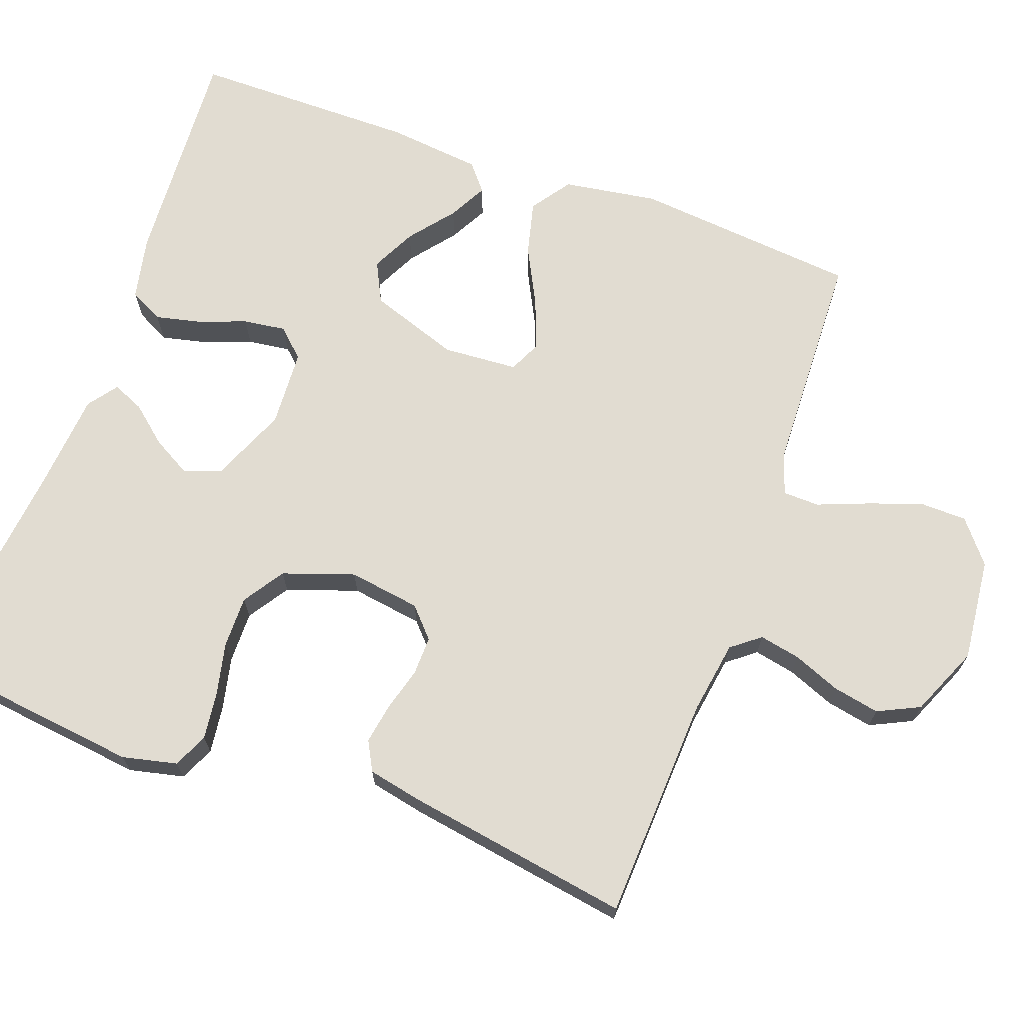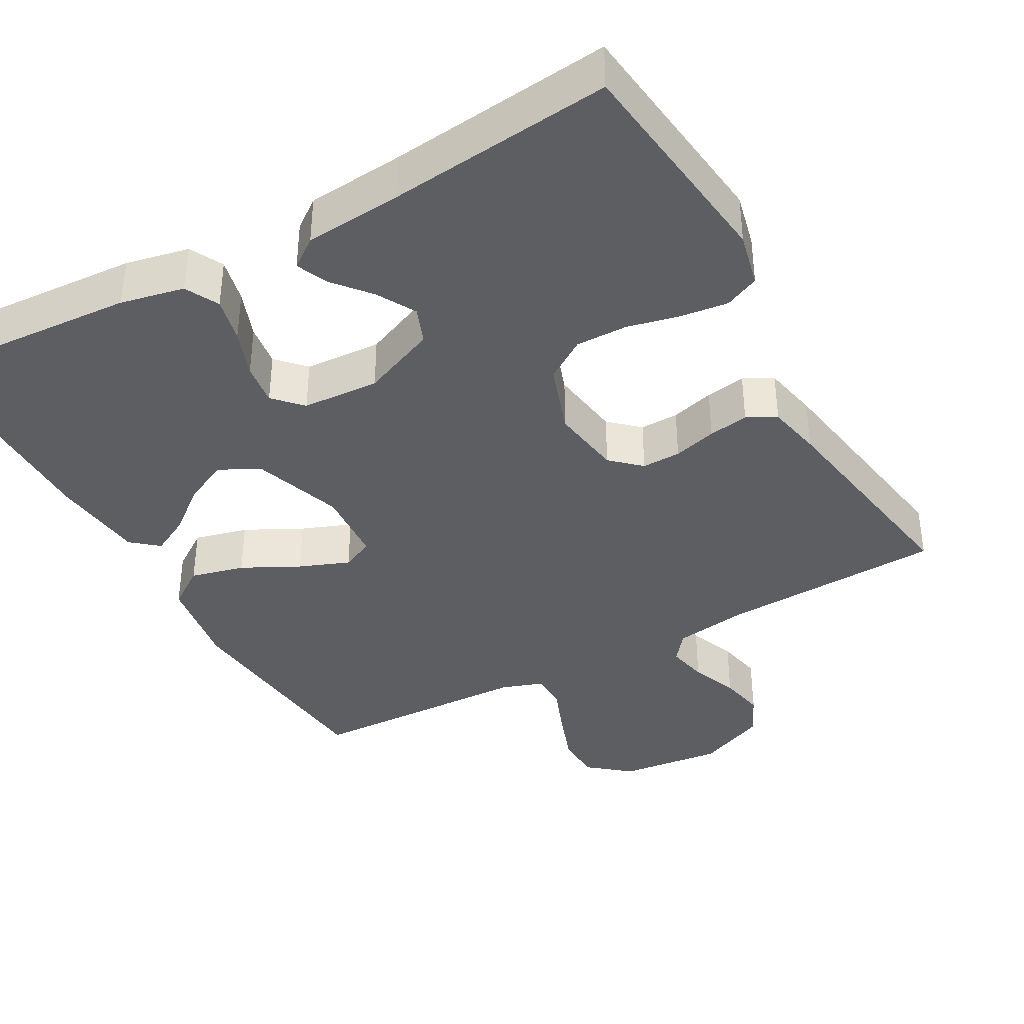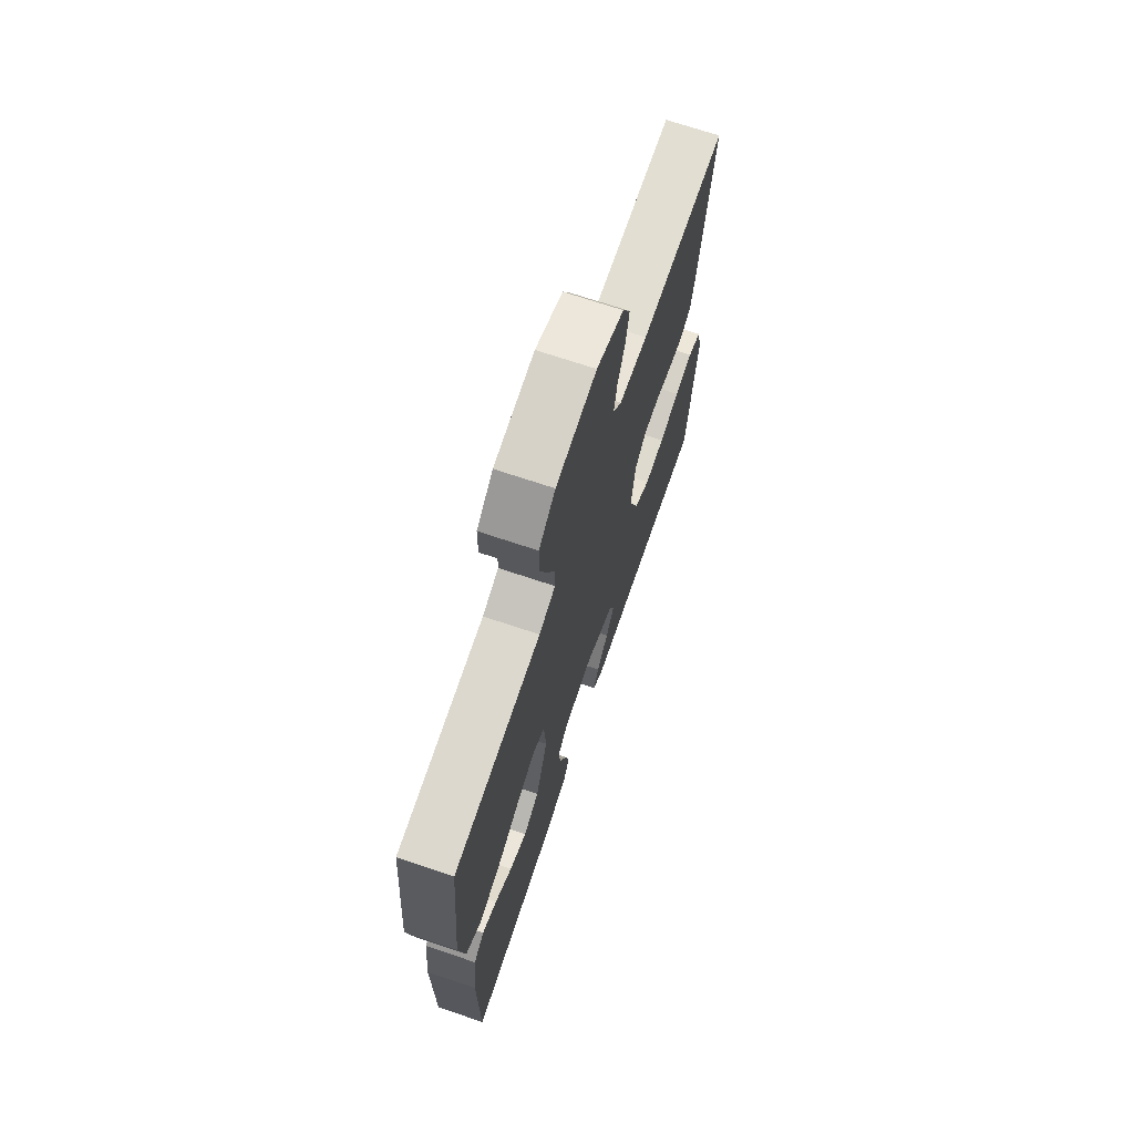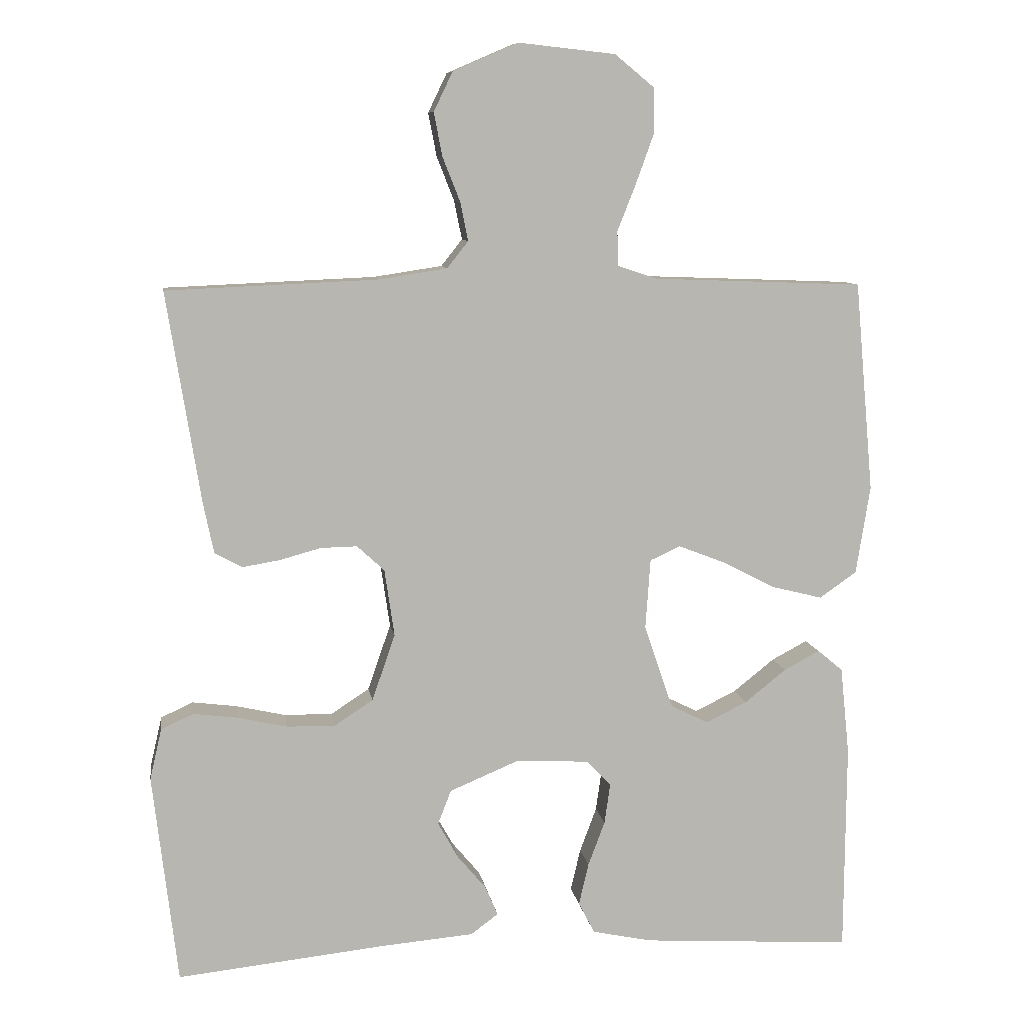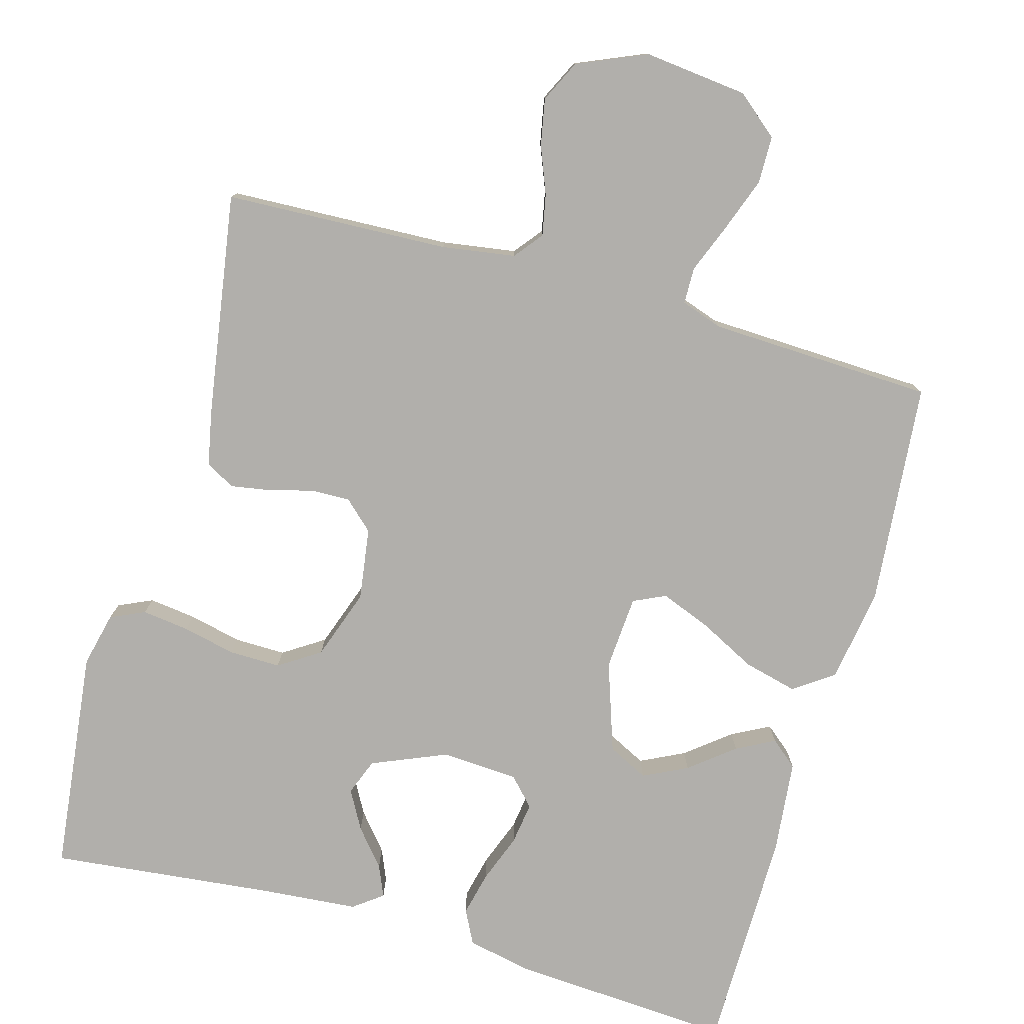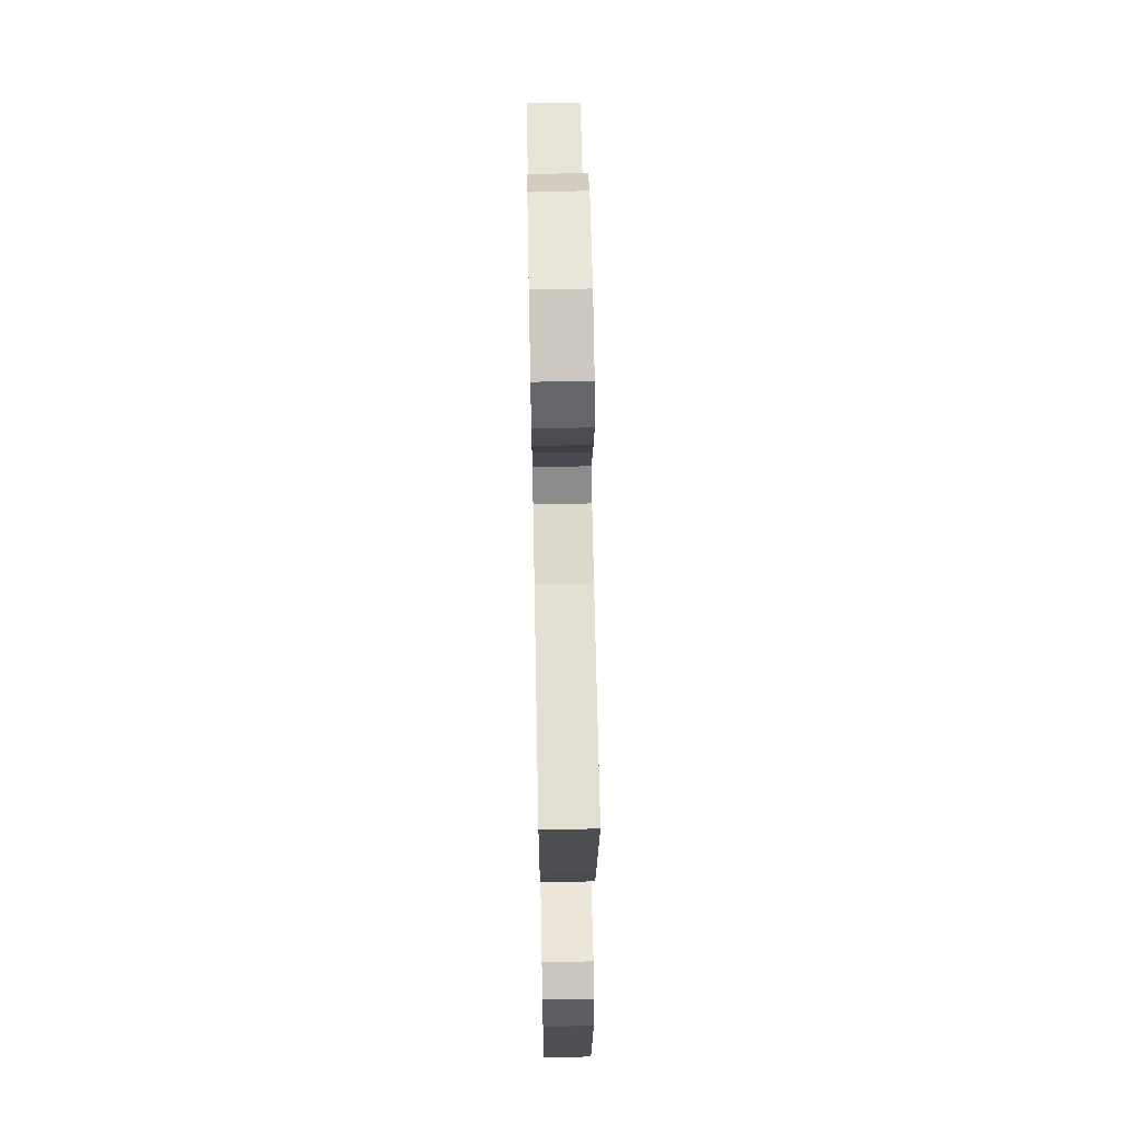
<metadata>
{"format":"obj","ext":"obj","renderer":"f3d","projection":"perspective","resolution":1024,"background":"white","views":[{"elev":69.0,"azim":-69.9,"up":"+Y"},{"elev":-38.4,"azim":-150.9,"up":"+Y"},{"elev":70.4,"azim":108.6,"up":"+Z"},{"elev":9.0,"azim":-8.5,"up":"+Z"},{"elev":-78.2,"azim":-15.8,"up":"+Y"},{"elev":64.1,"azim":-91.1,"up":"+Z"}]}
</metadata>
<code>
v -0.5 0.07 0.5
v -0.2 0.07 0.513
v -0.102 0.07 0.528
v -0.072 0.07 0.566
v -0.083 0.07 0.621
v -0.108 0.07 0.684
v -0.12 0.07 0.746
v -0.093 0.07 0.802
v 0 0.07 0.842
v 0.138 0.07 0.827
v 0.194 0.07 0.781
v 0.195 0.07 0.717
v 0.169 0.07 0.645
v 0.143 0.07 0.579
v 0.144 0.07 0.53
v 0.2 0.07 0.511
v 0.5 0.07 0.5
v 0.527 0.07 0.2
v 0.507 0.07 0.074
v 0.454 0.07 0.037
v 0.382 0.07 0.055
v 0.306 0.07 0.094
v 0.239 0.07 0.12
v 0.196 0.07 0.1
v 0.189 0.07 0
v 0.23 0.07 -0.12
v 0.284 0.07 -0.147
v 0.343 0.07 -0.118
v 0.402 0.07 -0.071
v 0.453 0.07 -0.044
v 0.489 0.07 -0.074
v 0.502 0.07 -0.2
v 0.5 0.07 -0.5
v 0.2 0.07 -0.481
v 0.115 0.07 -0.463
v 0.092 0.07 -0.418
v 0.106 0.07 -0.358
v 0.13 0.07 -0.294
v 0.138 0.07 -0.237
v 0.103 0.07 -0.2
v 0 0.07 -0.194
v -0.1 0.07 -0.236
v -0.119 0.07 -0.285
v -0.09 0.07 -0.337
v -0.049 0.07 -0.386
v -0.031 0.07 -0.428
v -0.07 0.07 -0.457
v -0.2 0.07 -0.468
v -0.5 0.07 -0.5
v -0.535 0.07 -0.2
v -0.518 0.07 -0.127
v -0.472 0.07 -0.106
v -0.409 0.07 -0.114
v -0.338 0.07 -0.13
v -0.269 0.07 -0.131
v -0.214 0.07 -0.095
v -0.181 0.07 0
v -0.195 0.07 0.096
v -0.234 0.07 0.132
v -0.286 0.07 0.131
v -0.344 0.07 0.115
v -0.398 0.07 0.106
v -0.437 0.07 0.127
v -0.452 0.07 0.2
v -0.5 0 0.5
v -0.2 0 0.513
v -0.102 0 0.528
v -0.072 0 0.566
v -0.083 0 0.621
v -0.108 0 0.684
v -0.12 0 0.746
v -0.093 0 0.802
v 0 0 0.842
v 0.138 0 0.827
v 0.194 0 0.781
v 0.195 0 0.717
v 0.169 0 0.645
v 0.143 0 0.579
v 0.144 0 0.53
v 0.2 0 0.511
v 0.5 0 0.5
v 0.527 0 0.2
v 0.507 0 0.074
v 0.454 0 0.037
v 0.382 0 0.055
v 0.306 0 0.094
v 0.239 0 0.12
v 0.196 0 0.1
v 0.189 0 0
v 0.23 0 -0.12
v 0.284 0 -0.147
v 0.343 0 -0.118
v 0.402 0 -0.071
v 0.453 0 -0.044
v 0.489 0 -0.074
v 0.502 0 -0.2
v 0.5 0 -0.5
v 0.2 0 -0.481
v 0.115 0 -0.463
v 0.092 0 -0.418
v 0.106 0 -0.358
v 0.13 0 -0.294
v 0.138 0 -0.237
v 0.103 0 -0.2
v 0 0 -0.194
v -0.1 0 -0.236
v -0.119 0 -0.285
v -0.09 0 -0.337
v -0.049 0 -0.386
v -0.031 0 -0.428
v -0.07 0 -0.457
v -0.2 0 -0.468
v -0.5 0 -0.5
v -0.535 0 -0.2
v -0.518 0 -0.127
v -0.472 0 -0.106
v -0.409 0 -0.114
v -0.338 0 -0.13
v -0.269 0 -0.131
v -0.214 0 -0.095
v -0.181 0 0
v -0.195 0 0.096
v -0.234 0 0.132
v -0.286 0 0.131
v -0.344 0 0.115
v -0.398 0 0.106
v -0.437 0 0.127
v -0.452 0 0.2
f 64 1 2
f 63 64 2
f 62 63 2
f 61 62 2
f 60 61 2
f 59 60 2 3
f 58 59 3 4
f 57 58 4
f 52 53 54
f 51 52 54
f 50 51 54
f 49 50 54
f 48 49 54
f 48 54 55
f 47 48 55
f 46 47 55
f 45 46 55
f 44 45 55
f 43 44 55
f 42 43 55 56
f 36 37 38
f 35 36 38
f 34 35 38
f 33 34 38
f 32 33 38
f 31 32 38
f 30 31 38
f 29 30 38
f 28 29 38
f 27 28 38 39
f 26 27 39 40
f 20 21 22
f 19 20 22
f 18 19 22
f 17 18 22
f 16 17 22
f 15 16 22 23
f 12 13 14
f 11 12 14
f 10 11 14
f 9 10 14
f 8 9 14
f 7 8 14
f 6 7 14
f 5 6 14
f 4 5 14 15
f 15 23 24
f 4 15 24
f 57 4 24
f 57 24 25
f 56 57 25
f 42 56 25
f 41 42 25
f 25 26 40 41
f 66 65 128
f 66 128 127
f 66 127 126
f 66 126 125
f 66 125 124
f 67 66 124 123
f 68 67 123 122
f 68 122 121
f 118 117 116
f 118 116 115
f 118 115 114
f 118 114 113
f 118 113 112
f 119 118 112
f 119 112 111
f 119 111 110
f 119 110 109
f 119 109 108
f 119 108 107
f 120 119 107 106
f 102 101 100
f 102 100 99
f 102 99 98
f 102 98 97
f 102 97 96
f 102 96 95
f 102 95 94
f 102 94 93
f 102 93 92
f 103 102 92 91
f 104 103 91 90
f 86 85 84
f 86 84 83
f 86 83 82
f 86 82 81
f 86 81 80
f 87 86 80 79
f 78 77 76
f 78 76 75
f 78 75 74
f 78 74 73
f 78 73 72
f 78 72 71
f 78 71 70
f 78 70 69
f 79 78 69 68
f 88 87 79
f 88 79 68
f 88 68 121
f 89 88 121
f 89 121 120
f 89 120 106
f 89 106 105
f 105 104 90 89
f 1 65 66 2
f 2 66 67 3
f 3 67 68 4
f 4 68 69 5
f 5 69 70 6
f 6 70 71 7
f 7 71 72 8
f 8 72 73 9
f 9 73 74 10
f 10 74 75 11
f 11 75 76 12
f 12 76 77 13
f 13 77 78 14
f 14 78 79 15
f 15 79 80 16
f 16 80 81 17
f 17 81 82 18
f 18 82 83 19
f 19 83 84 20
f 20 84 85 21
f 21 85 86 22
f 22 86 87 23
f 23 87 88 24
f 24 88 89 25
f 25 89 90 26
f 26 90 91 27
f 27 91 92 28
f 28 92 93 29
f 29 93 94 30
f 30 94 95 31
f 31 95 96 32
f 32 96 97 33
f 33 97 98 34
f 34 98 99 35
f 35 99 100 36
f 36 100 101 37
f 37 101 102 38
f 38 102 103 39
f 39 103 104 40
f 40 104 105 41
f 41 105 106 42
f 42 106 107 43
f 43 107 108 44
f 44 108 109 45
f 45 109 110 46
f 46 110 111 47
f 47 111 112 48
f 48 112 113 49
f 49 113 114 50
f 50 114 115 51
f 51 115 116 52
f 52 116 117 53
f 53 117 118 54
f 54 118 119 55
f 55 119 120 56
f 56 120 121 57
f 57 121 122 58
f 58 122 123 59
f 59 123 124 60
f 60 124 125 61
f 61 125 126 62
f 62 126 127 63
f 63 127 128 64
f 64 128 65 1

</code>
